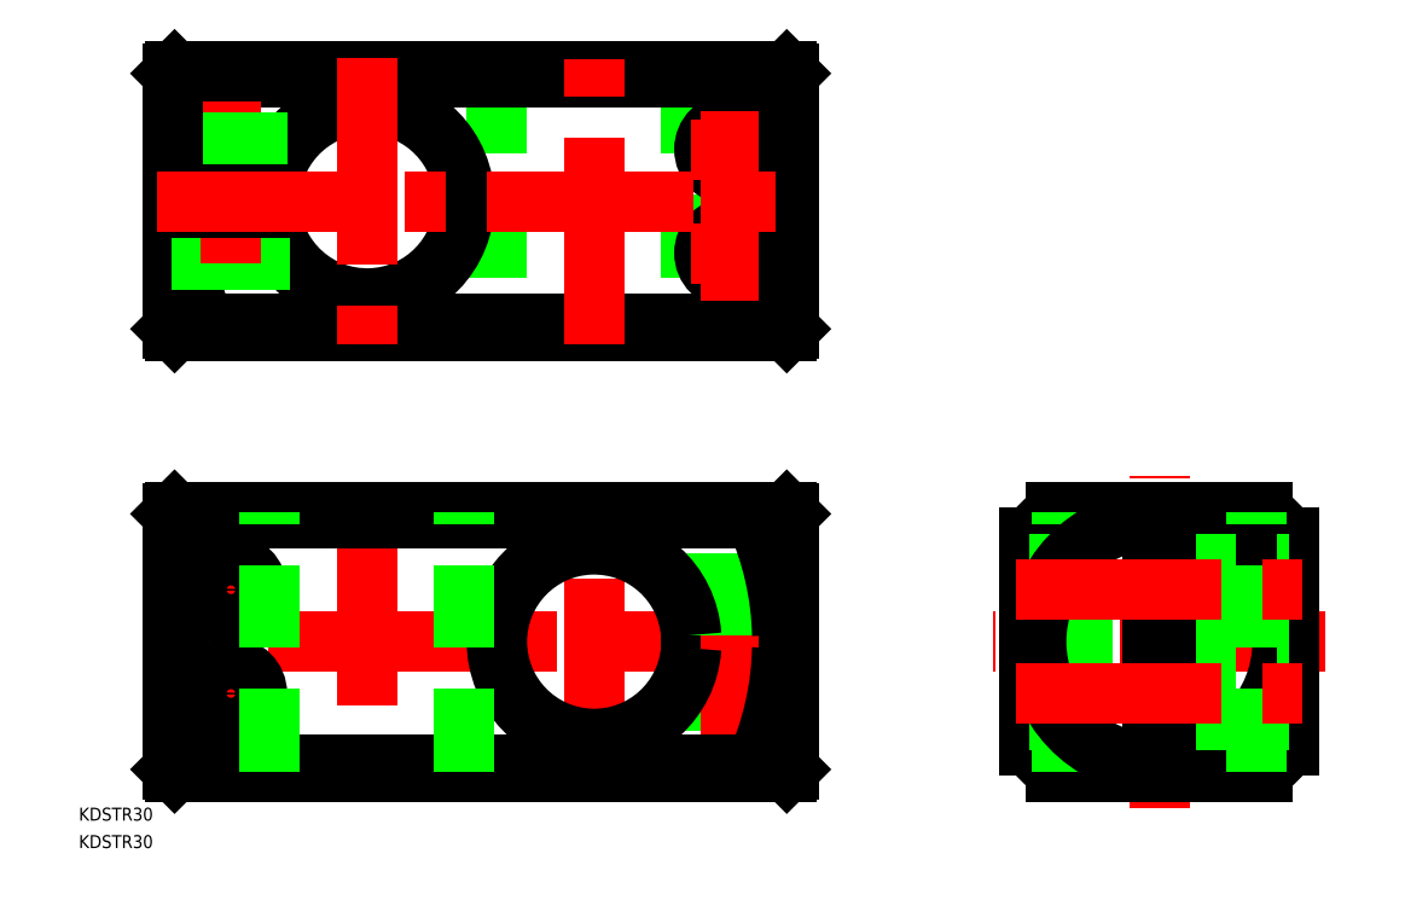
<metadata>
{"format":"dxf","ext":"dxf","renderer":"ezdxf+matplotlib","layout":"modelspace","background":"white","min_lineweight":24,"dpi":150}
</metadata>
<code>
0
SECTION
2
ENTITIES
0
LINE
8
CENTER
10
493
20
662.7
30
0
11
394.2
21
662.7
31
0
0
LINE
8
CENTER
10
425.7
20
684.7
30
0
11
425.7
21
640.8
31
0
0
LINE
8
CENTER
10
460.7
20
640.7
30
0
11
460.7
21
684.7
31
0
0
LINE
8
0
10
395.7
20
682.4
30
0
11
395.7
21
643
31
0
0
LINE
8
0
10
490.4
20
682.7
30
0
11
396
21
682.7
31
0
0
LINE
8
0
10
490.7
20
643
30
0
11
490.7
21
661.7
31
0
0
LINE
8
0
10
396
20
642.7
30
0
11
490.4
21
642.7
31
0
0
LINE
8
0
10
475.7
20
663.7
30
0
11
490.7
21
663.7
31
0
0
LINE
8
0
10
475.7
20
661.7
30
0
11
490.7
21
661.7
31
0
0
LINE
8
0
10
477.7
20
661.7
30
0
11
477.7
21
642.7
31
0
0
LINE
8
0
10
478.1
20
661.7
30
0
11
478.1
21
642.7
31
0
0
LINE
8
0
10
485.3
20
661.7
30
0
11
485.3
21
642.7
31
0
0
LINE
8
0
10
485.7
20
661.7
30
0
11
485.7
21
642.7
31
0
0
LINE
8
CENTER
10
481.7
20
640.5
30
0
11
481.7
21
684.7
31
0
0
LINE
8
0
10
486.2
20
663.7
30
0
11
486.2
21
682.7
31
0
0
LINE
8
0
10
477.2
20
663.7
30
0
11
477.2
21
682.7
31
0
0
LINE
8
CENTER
10
404.7
20
680.6
30
0
11
404.7
21
644.9
31
0
0
LINE
8
0
10
396
20
682.7
30
0
11
395.7
21
682.4
31
0
0
LINE
8
0
10
490.4
20
682.7
30
0
11
490.7
21
682.4
31
0
0
LINE
8
0
10
490.7
20
643
30
0
11
490.4
21
642.7
31
0
0
LINE
8
0
10
395.7
20
643
30
0
11
396
21
642.7
31
0
0
LINE
8
0
10
485.7
20
681.7
30
0
11
400.8
21
681.7
31
0
0
LINE
8
0
10
485.7
20
643.7
30
0
11
400.8
21
643.7
31
0
0
LINE
8
0
10
490.7
20
663.7
30
0
11
490.7
21
682.4
31
0
0
TEXT
8
0
10
381.2
20
635.1
30
0
40
2
1
KDSTR30
0
TEXT
8
0
10
381.2
20
630.8
30
0
40
2
1
KDSTR30
0
LINE
8
CENTER
10
547.9
20
637.1
30
0
11
547.9
21
688.3
31
0
0
LINE
8
CENTER
10
573.5
20
662.7
30
0
11
522.3
21
662.7
31
0
0
ARC
8
0
10
547.9
20
662.7
30
0
40
25.6
50
128.6
51
141.4
0
ARC
8
0
10
547.9
20
662.7
30
0
40
19
50
273
51
86.98
0
LINE
8
CENTER
10
410.7
20
670.7
30
0
11
398.7
21
670.7
31
0
0
LINE
8
CENTER
10
410.7
20
654.7
30
0
11
398.7
21
654.7
31
0
0
CIRCLE
8
0
10
404.7
20
670.7
30
0
40
4
0
CIRCLE
8
0
10
404.7
20
654.7
30
0
40
4
0
ARC
8
0
10
460.7
20
662.7
30
0
40
15
50
3.823
51
356.2
0
ARC
8
0
10
443.2
20
662.7
30
0
40
46.51
50
335.9
51
358.8
0
ARC
8
0
10
443.2
20
662.7
30
0
40
46.51
50
155.9
51
204.1
0
LINE
8
0
10
400.8
20
681.7
30
0
11
400.8
21
682.7
31
0
0
LINE
8
0
10
400.8
20
643.7
30
0
11
400.8
21
642.7
31
0
0
LINE
8
0
10
485.7
20
643.7
30
0
11
485.7
21
642.7
31
0
0
LINE
8
0
10
485.7
20
681.7
30
0
11
485.7
21
682.7
31
0
0
ARC
8
0
10
443.2
20
662.7
30
0
40
46.51
50
1.232
51
24.09
0
LINE
8
0
10
531.9
20
682.7
30
0
11
563.9
21
682.7
31
0
0
LINE
8
0
10
527.9
20
646.7
30
0
11
527.9
21
678.7
31
0
0
LINE
8
0
10
563.9
20
642.7
30
0
11
531.9
21
642.7
31
0
0
LINE
8
0
10
567.9
20
678.7
30
0
11
567.9
21
646.7
31
0
0
ARC
8
0
10
547.9
20
662.7
30
0
40
25.6
50
218.6
51
231.4
0
ARC
8
0
10
547.9
20
662.7
30
0
40
25.6
50
308.6
51
321.4
0
ARC
8
0
10
547.9
20
662.7
30
0
40
25.6
50
38.62
51
51.38
0
LINE
8
0
10
562.9
20
642.7
30
0
11
562.9
21
682.7
31
0
0
LINE
8
0
10
532.9
20
642.7
30
0
11
532.9
21
682.7
31
0
0
LINE
8
0
10
527.9
20
674.3
30
0
11
546.9
21
674.3
31
0
0
LINE
8
0
10
527.9
20
674.7
30
0
11
567.9
21
674.7
31
0
0
LINE
8
0
10
527.9
20
666.7
30
0
11
567.9
21
666.7
31
0
0
LINE
8
0
10
527.9
20
667.1
30
0
11
546.9
21
667.1
31
0
0
LINE
8
0
10
527.9
20
658.3
30
0
11
546.9
21
658.3
31
0
0
LINE
8
0
10
527.9
20
658.7
30
0
11
567.9
21
658.7
31
0
0
LINE
8
0
10
527.9
20
650.7
30
0
11
567.9
21
650.7
31
0
0
LINE
8
0
10
527.9
20
651.1
30
0
11
546.9
21
651.1
31
0
0
LINE
8
0
10
548.9
20
642.7
30
0
11
548.9
21
682.7
31
0
0
LINE
8
0
10
546.9
20
642.7
30
0
11
546.9
21
682.7
31
0
0
ARC
8
0
10
547.9
20
662.7
30
0
40
19
50
93.02
51
267
0
LINE
8
0
10
440.7
20
642.7
30
0
11
440.7
21
682.7
31
0
0
LINE
8
0
10
410.7
20
642.7
30
0
11
410.7
21
682.7
31
0
0
LINE
8
0
10
475.7
20
750.6
30
0
11
475.7
21
710.6
31
0
0
LINE
8
0
10
445.7
20
750.6
30
0
11
445.7
21
710.6
31
0
0
ARC
8
0
10
443.2
20
730.6
30
0
40
46.51
50
181.2
51
204.1
0
LINE
8
0
10
400.8
20
711.6
30
0
11
400.8
21
710.6
31
0
0
LINE
8
0
10
400.8
20
749.6
30
0
11
400.8
21
750.6
31
0
0
LINE
8
0
10
485.7
20
749.6
30
0
11
485.7
21
750.6
31
0
0
LINE
8
0
10
485.7
20
711.6
30
0
11
485.7
21
710.6
31
0
0
ARC
8
0
10
443.2
20
730.6
30
0
40
46.51
50
335.9
51
24.13
0
ARC
8
0
10
443.2
20
730.6
30
0
40
46.51
50
155.9
51
178.8
0
ARC
8
0
10
425.7
20
730.6
30
0
40
15
50
183.8
51
176.2
0
CIRCLE
8
0
10
481.7
20
738.6
30
0
40
4
0
CIRCLE
8
0
10
481.7
20
722.6
30
0
40
4
0
LINE
8
CENTER
10
475.7
20
738.6
30
0
11
487.7
21
738.6
31
0
0
LINE
8
CENTER
10
475.7
20
722.6
30
0
11
487.7
21
722.6
31
0
0
LINE
8
0
10
395.7
20
729.6
30
0
11
395.7
21
710.9
31
0
0
LINE
8
0
10
400.8
20
749.6
30
0
11
485.7
21
749.6
31
0
0
LINE
8
0
10
400.8
20
711.6
30
0
11
485.7
21
711.6
31
0
0
LINE
8
0
10
490.7
20
750.3
30
0
11
490.4
21
750.6
31
0
0
LINE
8
0
10
395.7
20
750.3
30
0
11
396
21
750.6
31
0
0
LINE
8
0
10
396
20
710.6
30
0
11
395.7
21
710.9
31
0
0
LINE
8
0
10
490.4
20
710.6
30
0
11
490.7
21
710.9
31
0
0
LINE
8
CENTER
10
481.7
20
712.7
30
0
11
481.7
21
748.4
31
0
0
LINE
8
0
10
409.2
20
729.6
30
0
11
409.2
21
710.6
31
0
0
LINE
8
0
10
400.2
20
729.6
30
0
11
400.2
21
710.6
31
0
0
LINE
8
CENTER
10
404.7
20
752.7
30
0
11
404.7
21
708.6
31
0
0
LINE
8
0
10
400.7
20
731.6
30
0
11
400.7
21
750.6
31
0
0
LINE
8
0
10
401.1
20
731.6
30
0
11
401.1
21
750.6
31
0
0
LINE
8
0
10
408.3
20
731.6
30
0
11
408.3
21
750.6
31
0
0
LINE
8
0
10
408.7
20
731.6
30
0
11
408.7
21
750.6
31
0
0
LINE
8
0
10
410.7
20
731.6
30
0
11
395.7
21
731.6
31
0
0
LINE
8
0
10
410.7
20
729.6
30
0
11
395.7
21
729.6
31
0
0
LINE
8
0
10
490.4
20
750.6
30
0
11
396
21
750.6
31
0
0
LINE
8
0
10
395.7
20
750.3
30
0
11
395.7
21
731.6
31
0
0
LINE
8
0
10
396
20
710.6
30
0
11
490.4
21
710.6
31
0
0
LINE
8
0
10
490.7
20
710.9
30
0
11
490.7
21
750.3
31
0
0
LINE
8
CENTER
10
425.7
20
752.6
30
0
11
425.7
21
708.6
31
0
0
LINE
8
CENTER
10
460.7
20
708.6
30
0
11
460.7
21
752.5
31
0
0
LINE
8
CENTER
10
393.4
20
730.6
30
0
11
492.2
21
730.6
31
0
0
LINE
8
CENTER
10
525.7
20
670.7
30
0
11
569.9
21
670.7
31
0
0
LINE
8
CENTER
10
525.7
20
654.7
30
0
11
569.9
21
654.7
31
0
0
ENDSEC
0
EOF

</code>
